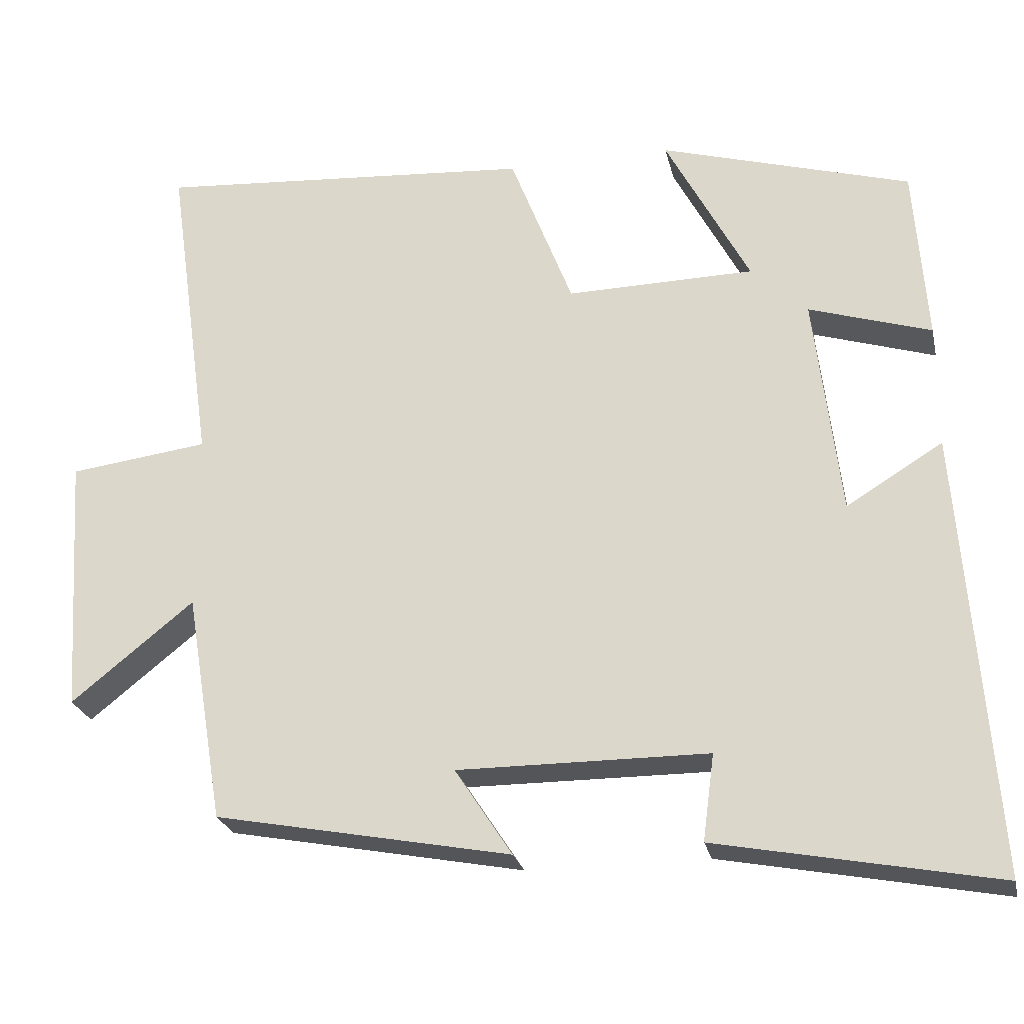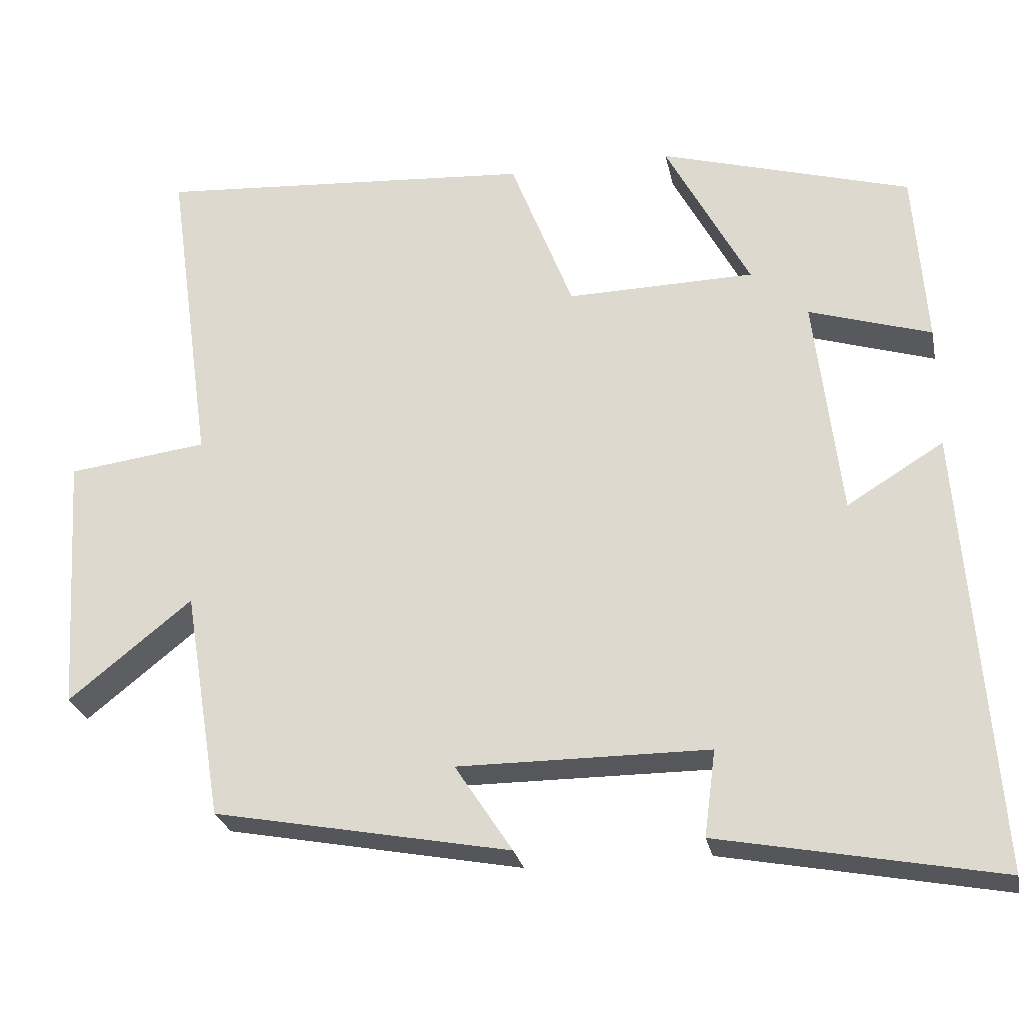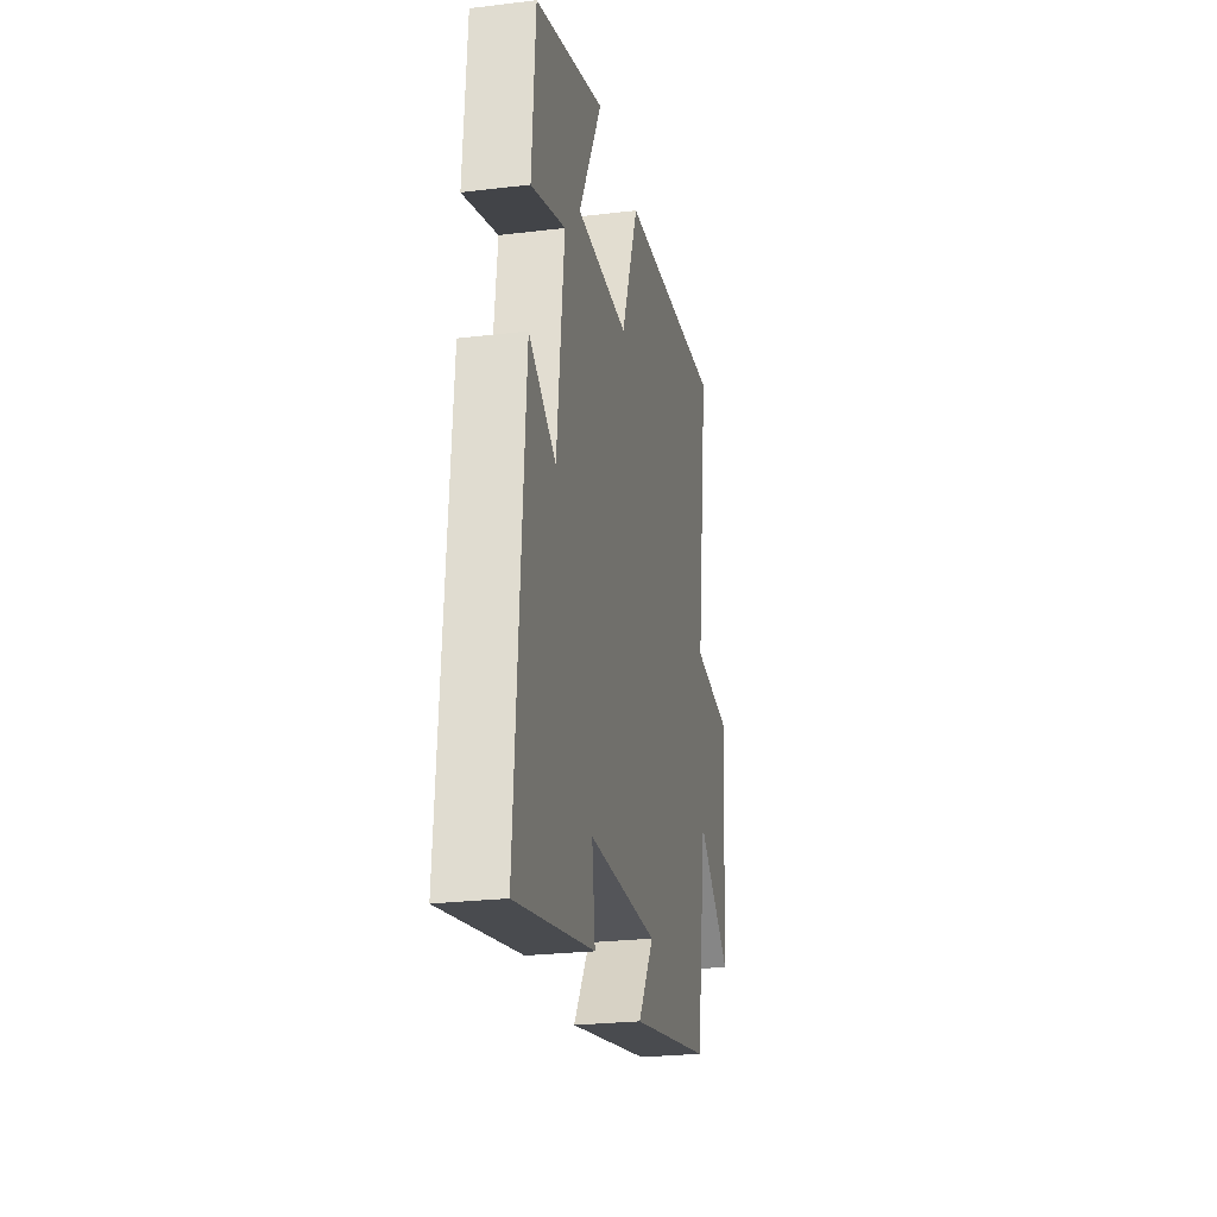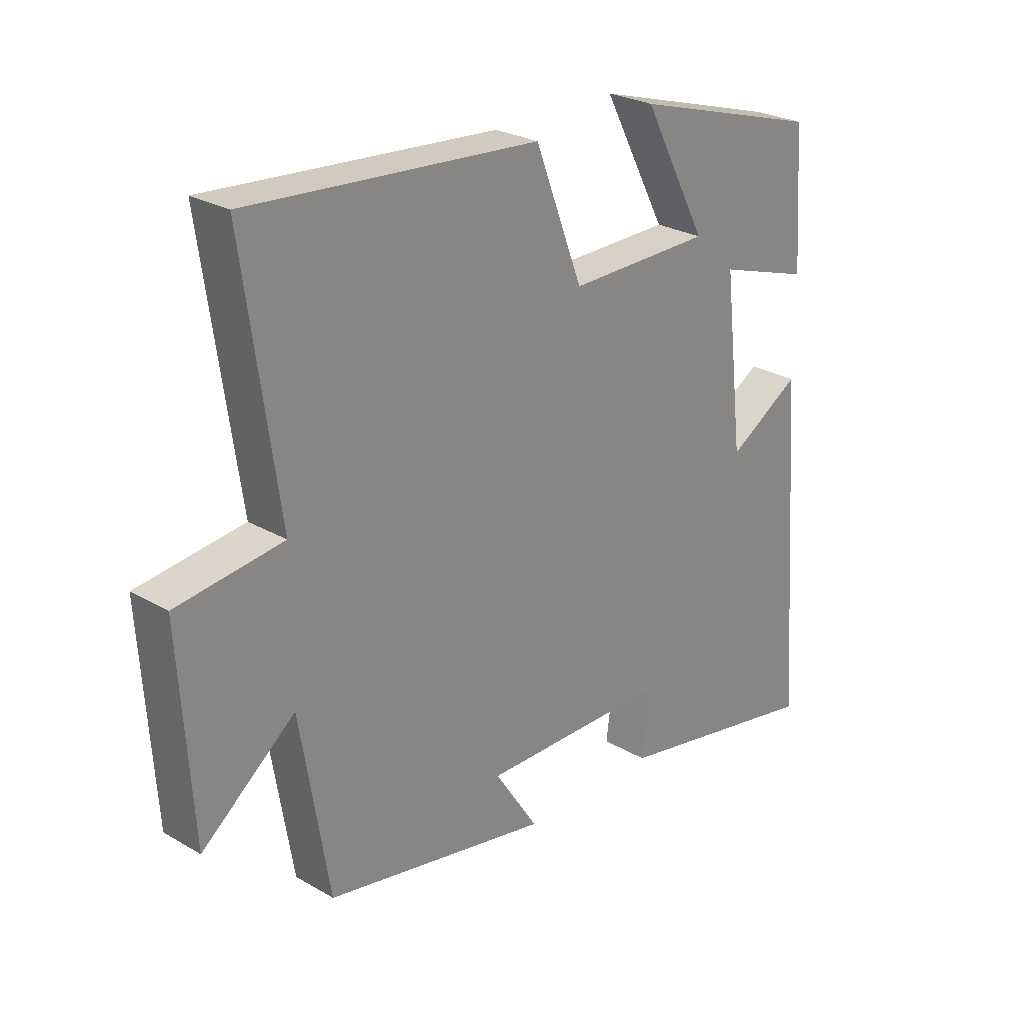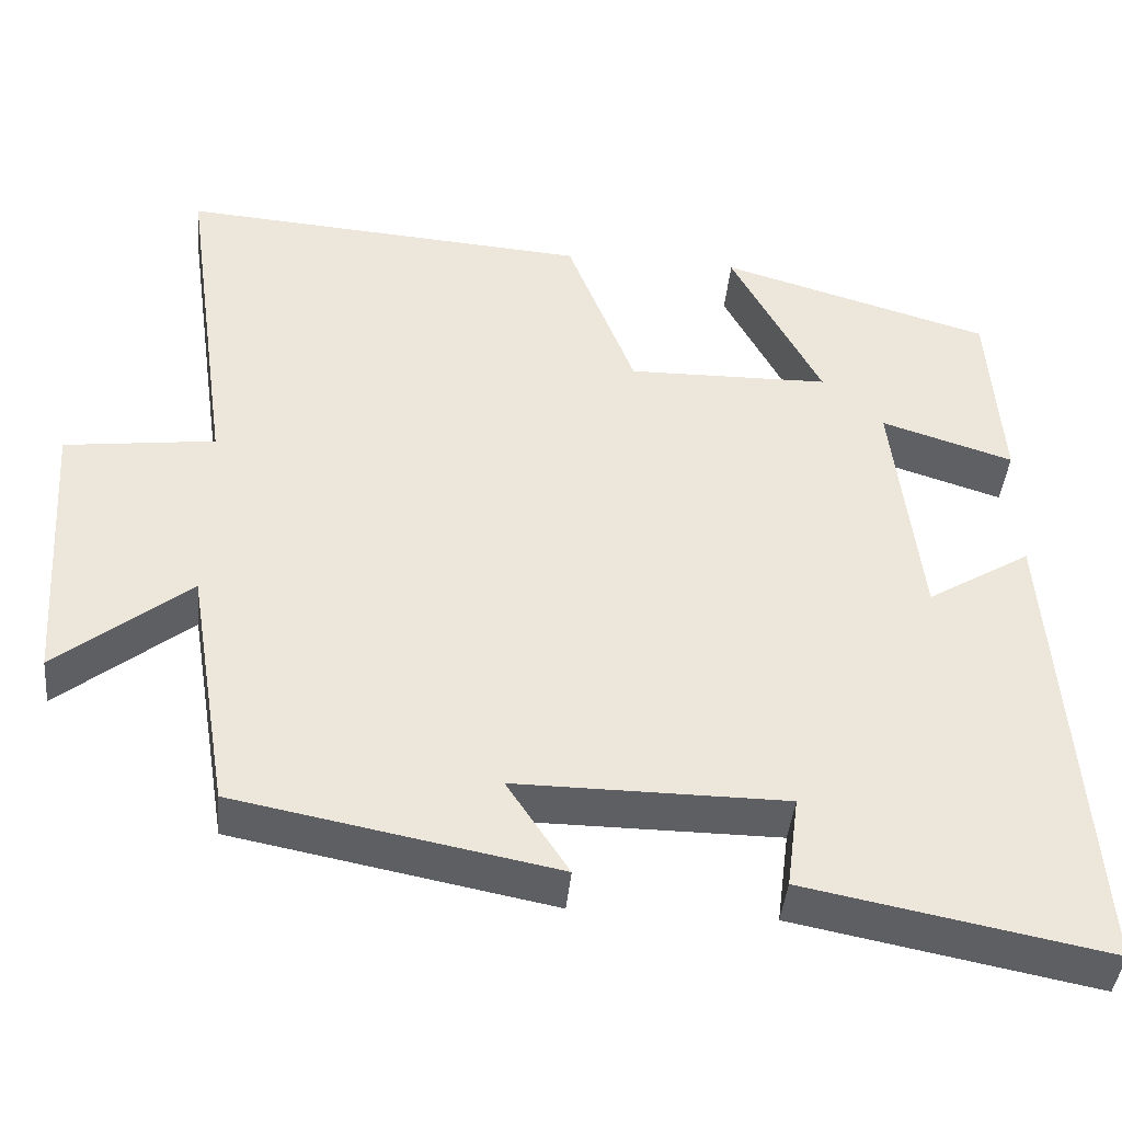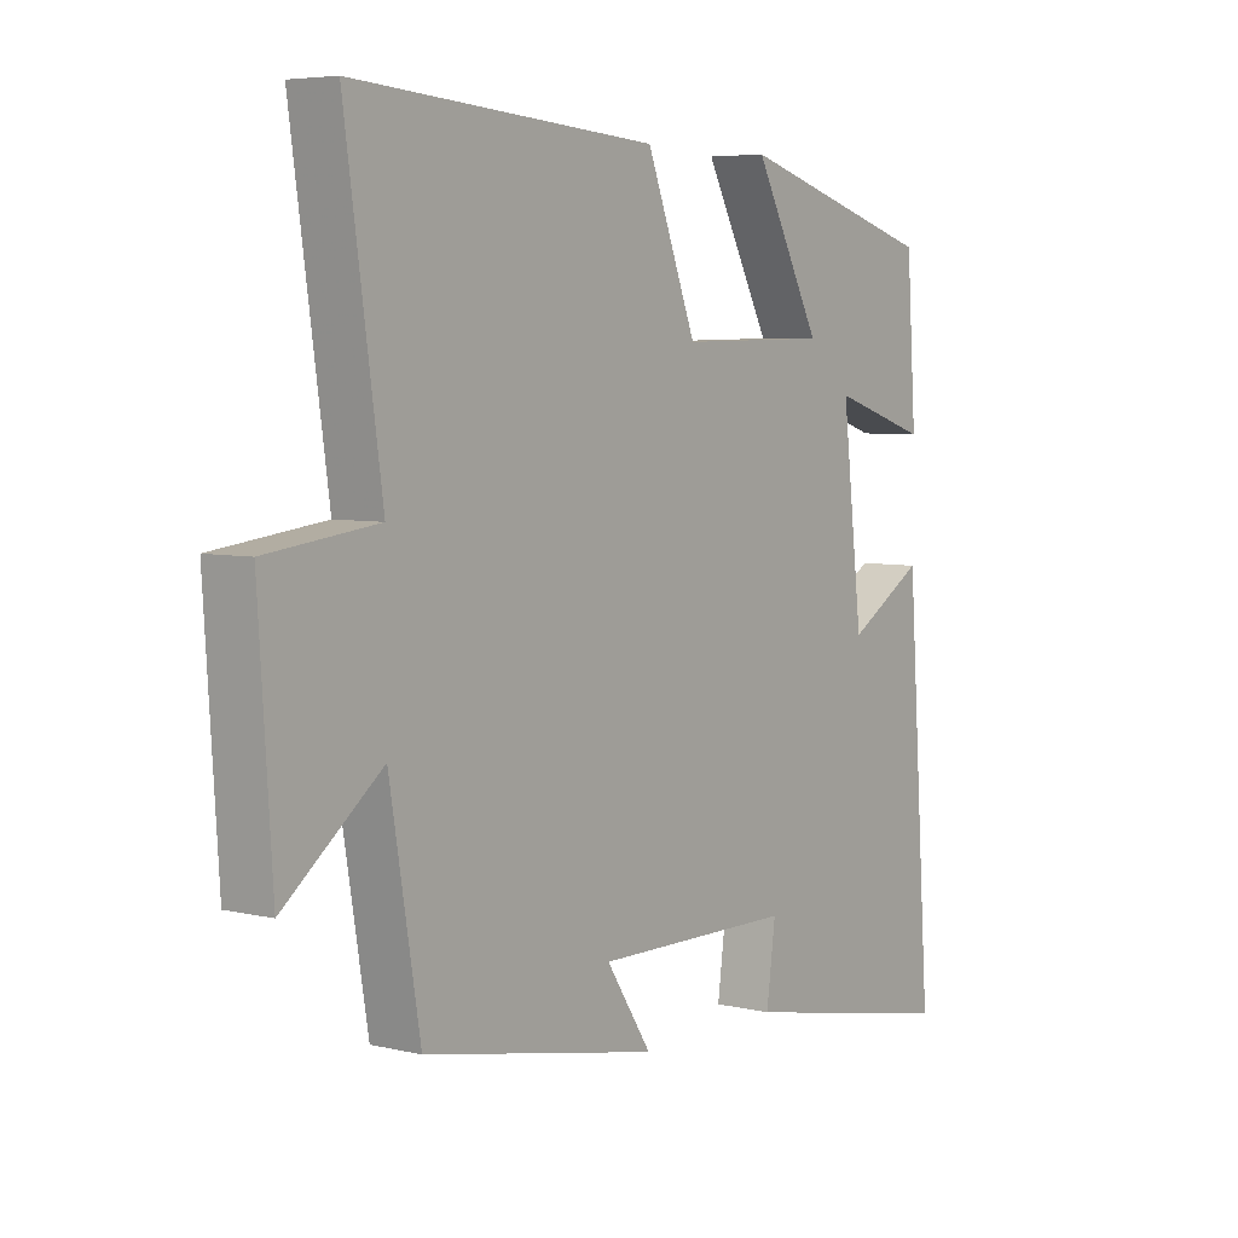
<metadata>
{"format":"obj","ext":"obj","renderer":"f3d","projection":"perspective","resolution":1024,"background":"white","views":[{"elev":-24.9,"azim":-167.6,"up":"+Z"},{"elev":-26.5,"azim":-168.4,"up":"+Z"},{"elev":-25.0,"azim":-78.9,"up":"+Z"},{"elev":26.1,"azim":132.7,"up":"+Z"},{"elev":-41.8,"azim":174.6,"up":"+Z"},{"elev":5.5,"azim":126.5,"up":"+Z"}]}
</metadata>
<code>
v -0.484 0.07 0.403
v -0.156 0.07 0.5
v -0.266 0.07 0.291
v -0.02 0.07 0.287
v 0.062 0.07 0.5
v 0.56 0.07 0.537
v 0.5 0.07 0.113
v 0.683 0.07 0.09
v 0.661 0.07 -0.252
v 0.5 0.07 -0.123
v 0.45 0.07 -0.425
v 0.062 0.07 -0.5
v 0.137 0.07 -0.385
v -0.191 0.07 -0.387
v -0.176 0.07 -0.5
v -0.542 0.07 -0.571
v -0.5 0.07 0.008
v -0.374 0.07 -0.069
v -0.34 0.07 0.223
v -0.5 0.07 0.172
v -0.484 0 0.403
v -0.156 0 0.5
v -0.266 0 0.291
v -0.02 0 0.287
v 0.062 0 0.5
v 0.56 0 0.537
v 0.5 0 0.113
v 0.683 0 0.09
v 0.661 0 -0.252
v 0.5 0 -0.123
v 0.45 0 -0.425
v 0.062 0 -0.5
v 0.137 0 -0.385
v -0.191 0 -0.387
v -0.176 0 -0.5
v -0.542 0 -0.571
v -0.5 0 0.008
v -0.374 0 -0.069
v -0.34 0 0.223
v -0.5 0 0.172
f 1 2 3
f 20 1 3
f 19 20 3
f 18 19 3 4
f 16 17 18
f 15 16 18
f 14 15 18
f 13 14 18 4
f 10 11 12 13
f 10 13 4 5
f 7 8 9 10
f 7 10 5
f 5 6 7
f 23 22 21
f 23 21 40
f 23 40 39
f 24 23 39 38
f 38 37 36
f 38 36 35
f 38 35 34
f 24 38 34 33
f 33 32 31 30
f 25 24 33 30
f 30 29 28 27
f 25 30 27
f 27 26 25
f 1 21 22 2
f 2 22 23 3
f 3 23 24 4
f 4 24 25 5
f 5 25 26 6
f 6 26 27 7
f 7 27 28 8
f 8 28 29 9
f 9 29 30 10
f 10 30 31 11
f 11 31 32 12
f 12 32 33 13
f 13 33 34 14
f 14 34 35 15
f 15 35 36 16
f 16 36 37 17
f 17 37 38 18
f 18 38 39 19
f 19 39 40 20
f 20 40 21 1

</code>
